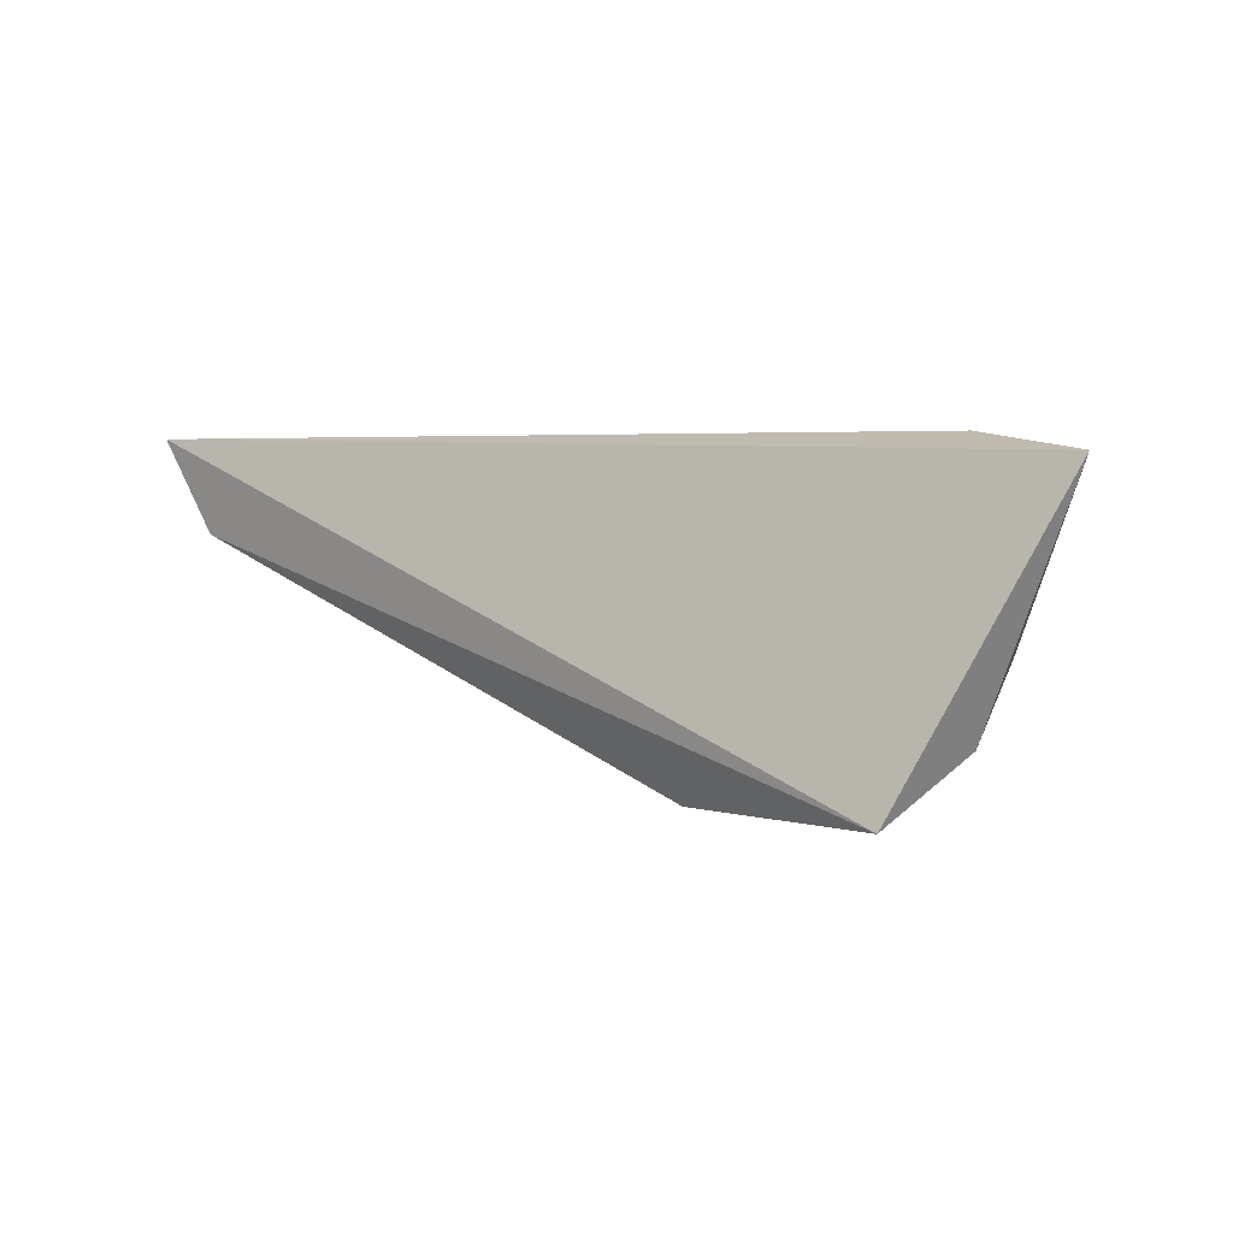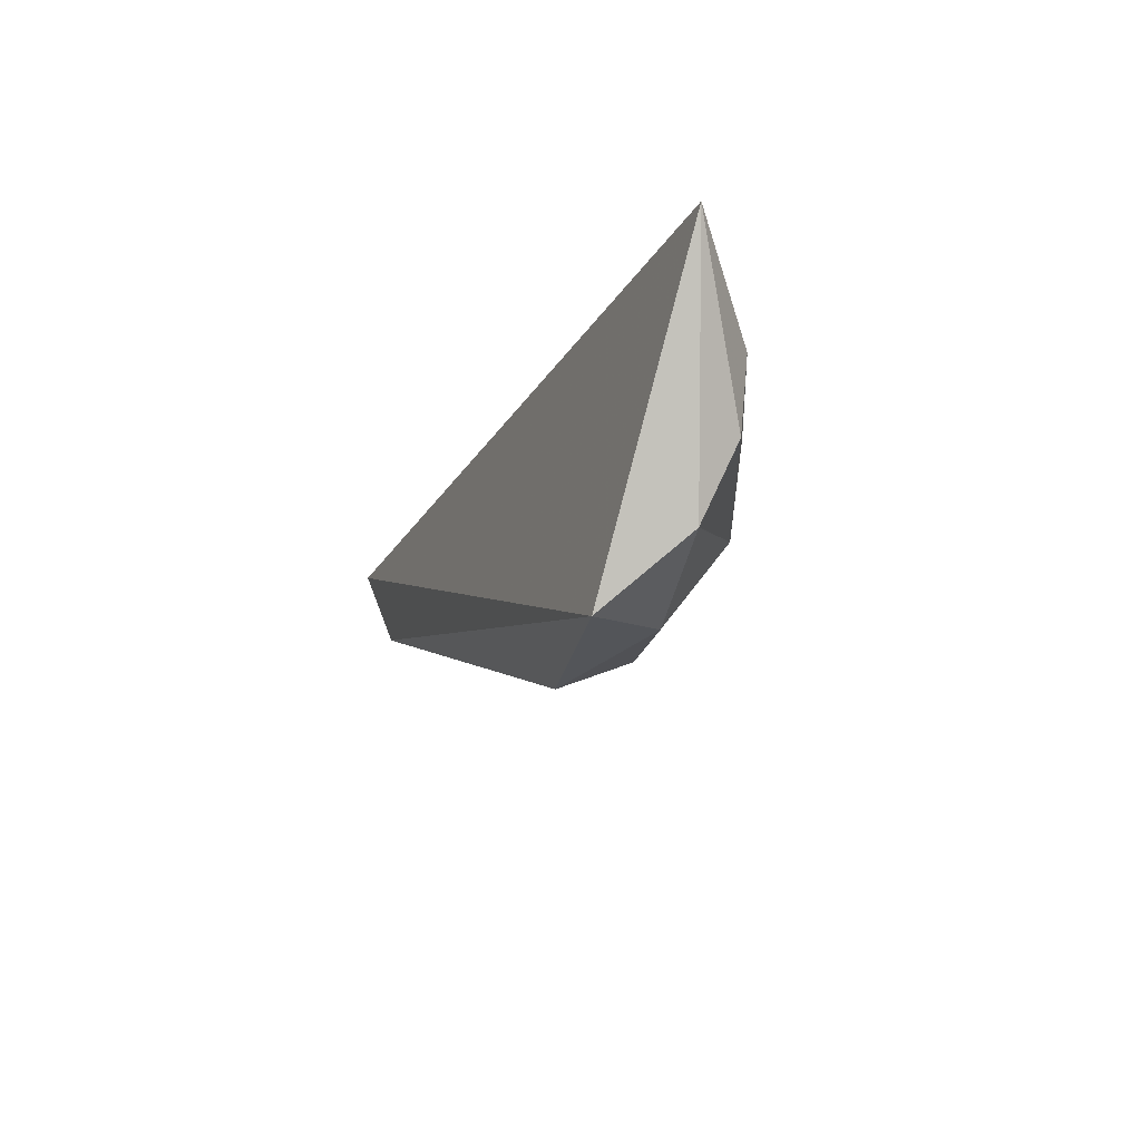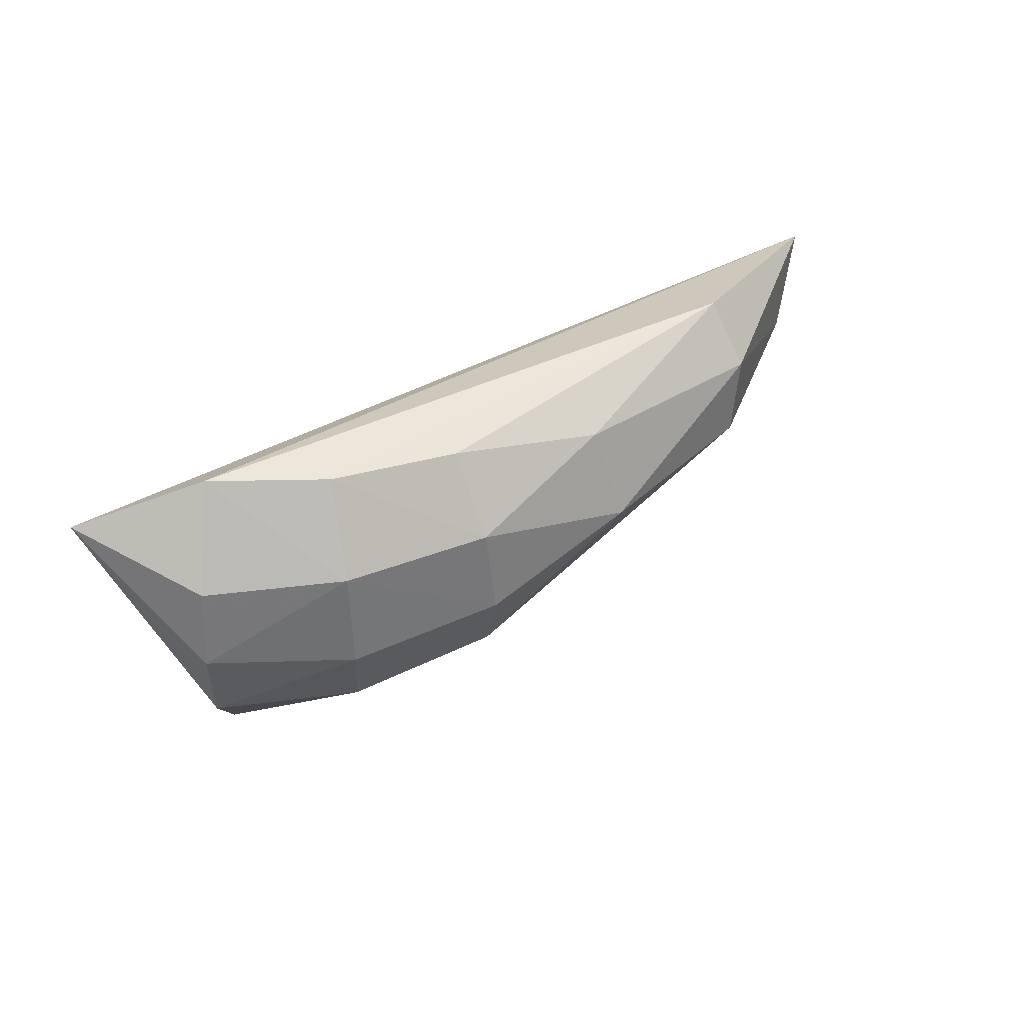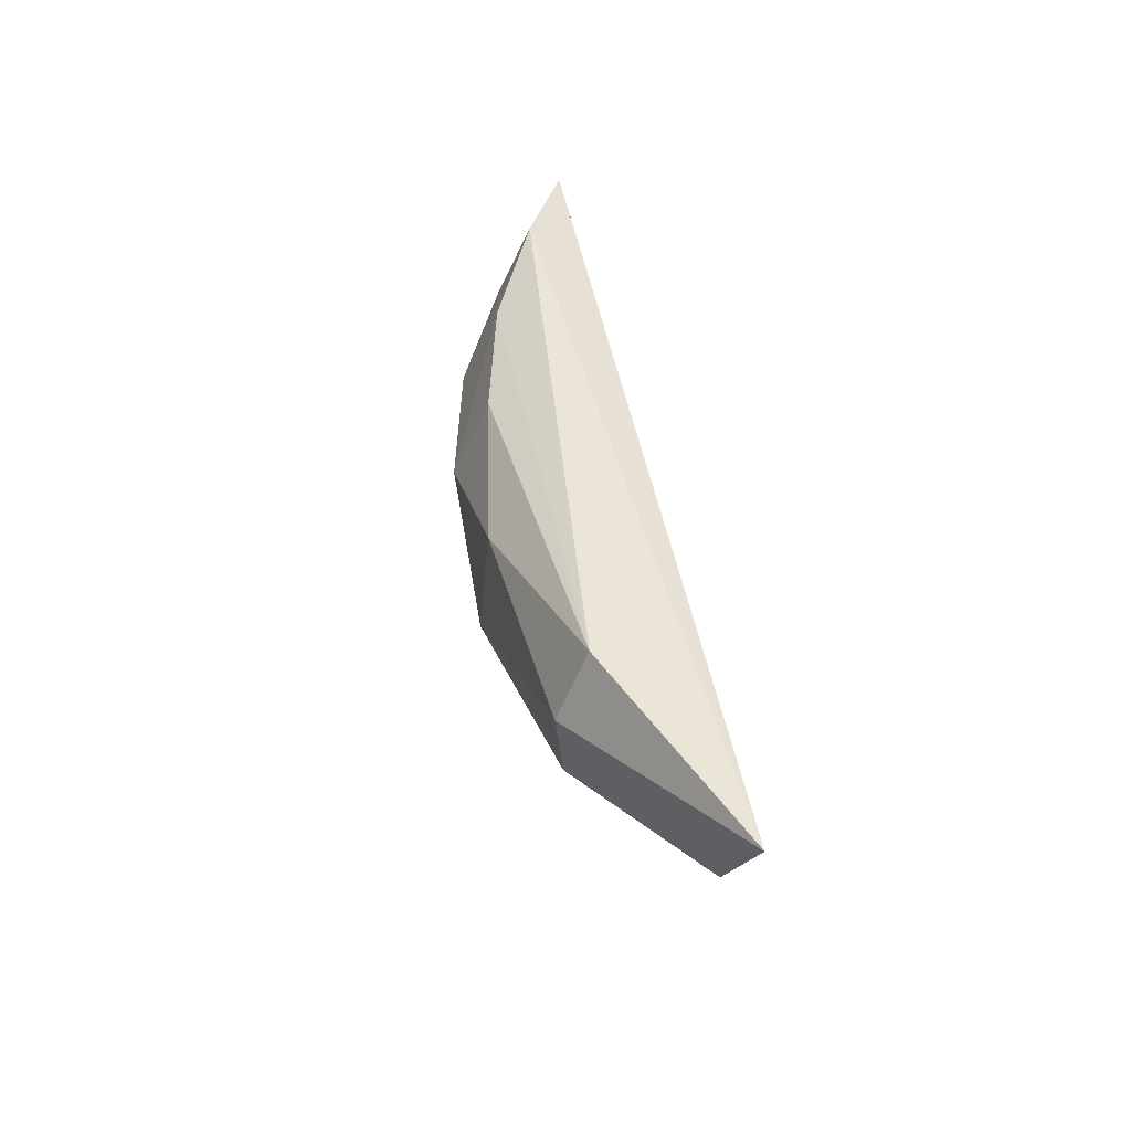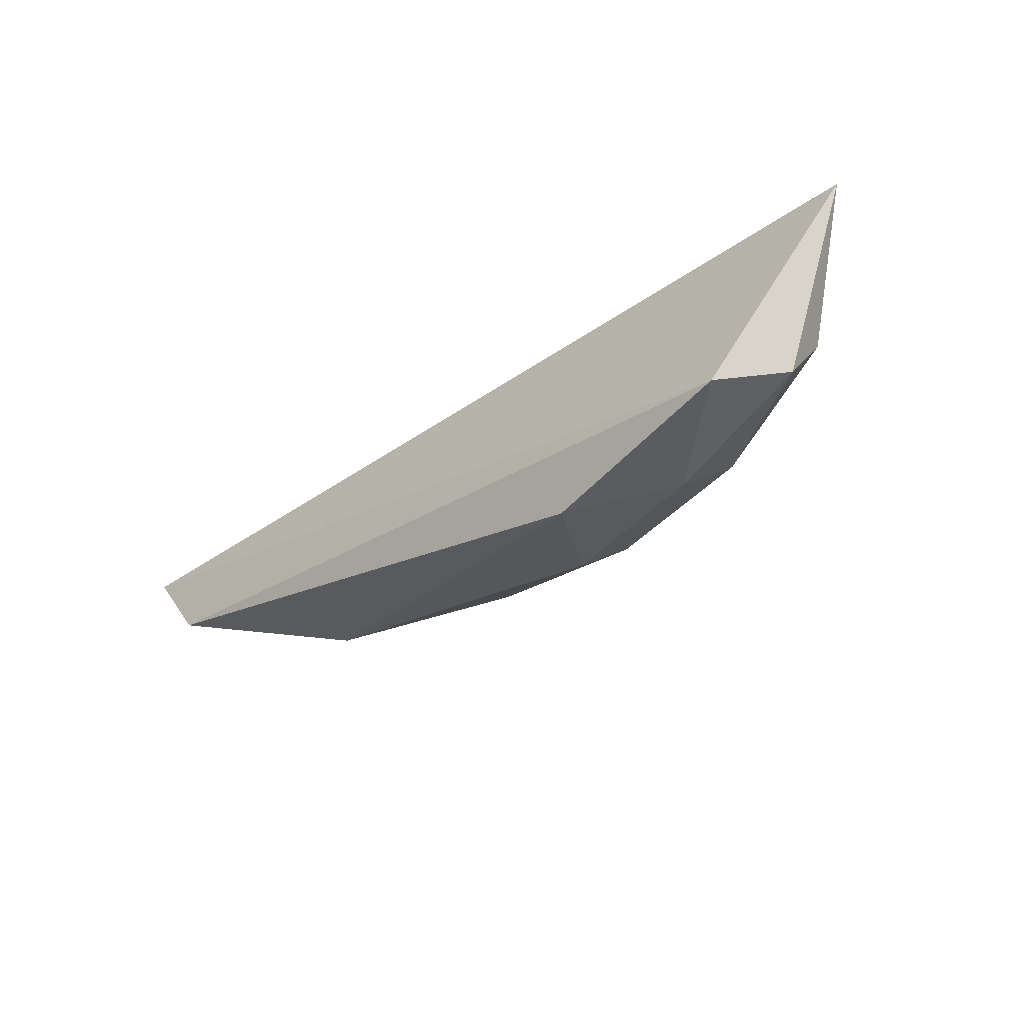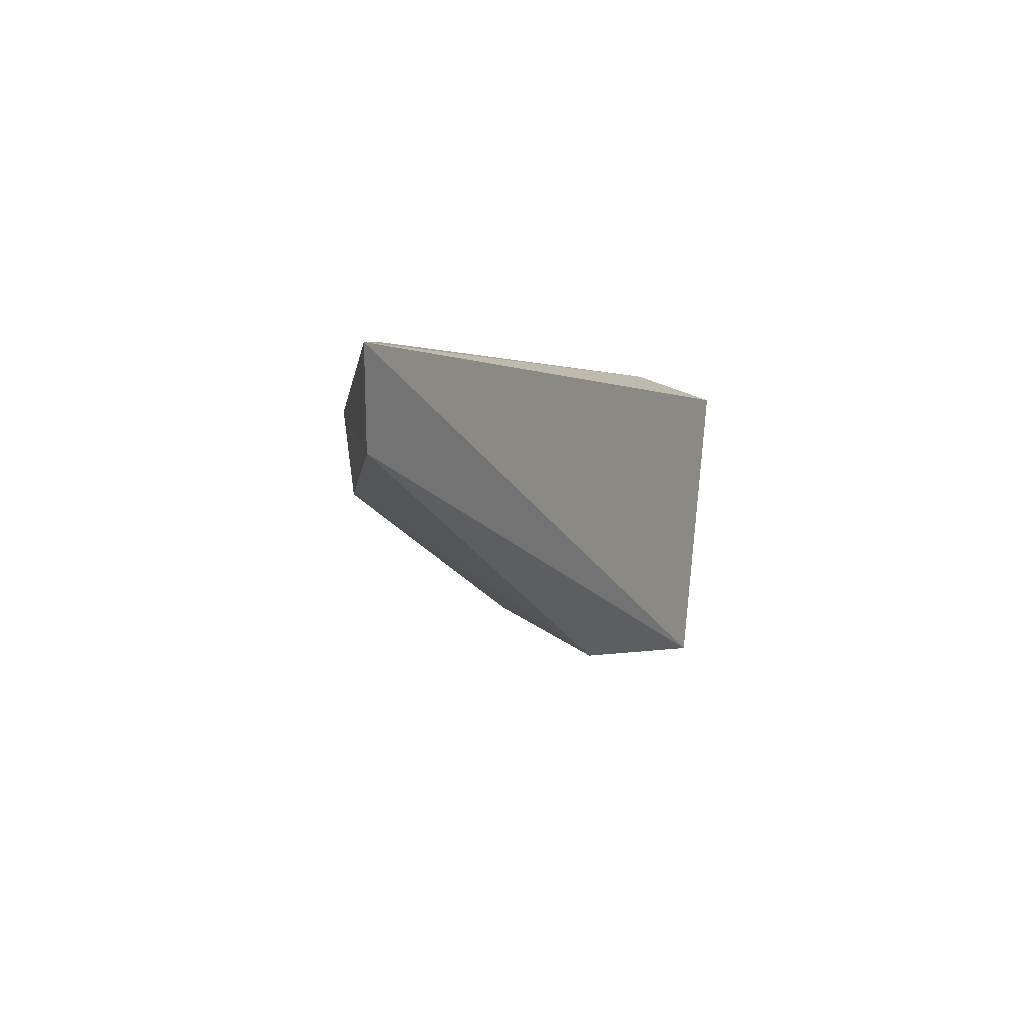
<metadata>
{"format":"obj","ext":"obj","renderer":"f3d","projection":"perspective","resolution":1024,"background":"white","views":[{"elev":-5.5,"azim":-145.1,"up":"+Z"},{"elev":-26.0,"azim":-108.0,"up":"+Z"},{"elev":27.2,"azim":-33.5,"up":"+Z"},{"elev":48.8,"azim":83.7,"up":"+Z"},{"elev":-59.1,"azim":-140.4,"up":"+Z"},{"elev":6.6,"azim":116.5,"up":"+Z"}]}
</metadata>
<code>
v -0.2256 2.069 1.695
v 1.044 1.976 1.851
v 1.414 2.164 1.861
v 0.4187 2.072 1.228
v 0.4533 1.83 1.445
v 0.0647 2.132 1.188
v 1.069 1.935 1.6
v 0.1677 1.852 1.573
v -0.02235 2.005 1.302
v 0.6847 1.856 1.712
v -0.01725 1.993 1.754
v 1.344 2.125 1.696
v 0.4905 1.918 1.323
v 1.077 1.922 1.737
v 0.4072 1.881 1.738
v 0.7333 1.835 1.551
v -0.05785 1.951 1.435
v 0.1875 1.871 1.401
v 0.2372 1.966 1.265
v 0.4247 1.817 1.597
v -0.0604 1.937 1.575
v 0.1804 1.916 1.735
f 20 15 22
f 1 3 6
f 1 6 9
f 3 1 11
f 2 3 11
f 6 3 12
f 4 6 12
f 7 4 12
f 4 7 13
f 3 2 14
f 2 10 14
f 12 3 14
f 7 12 14
f 10 2 15
f 13 7 16
f 5 13 16
f 7 14 16
f 14 10 16
f 1 9 17
f 17 9 18
f 5 8 18
f 8 17 18
f 6 4 19
f 9 6 19
f 4 13 19
f 13 5 19
f 18 9 19
f 5 18 19
f 8 5 20
f 10 15 20
f 5 16 20
f 16 10 20
f 8 11 21
f 11 1 21
f 1 17 21
f 17 8 21
f 11 8 22
f 2 11 22
f 15 2 22
f 8 20 22

</code>
